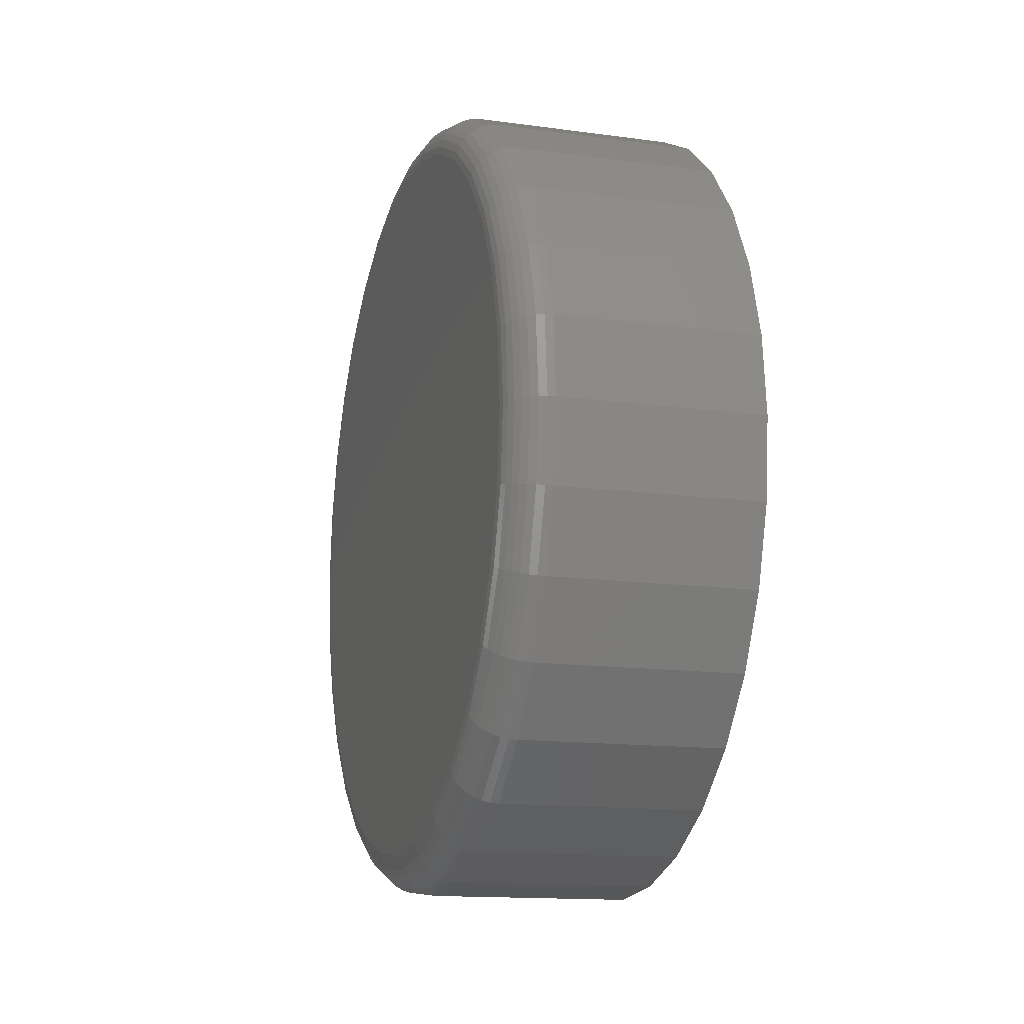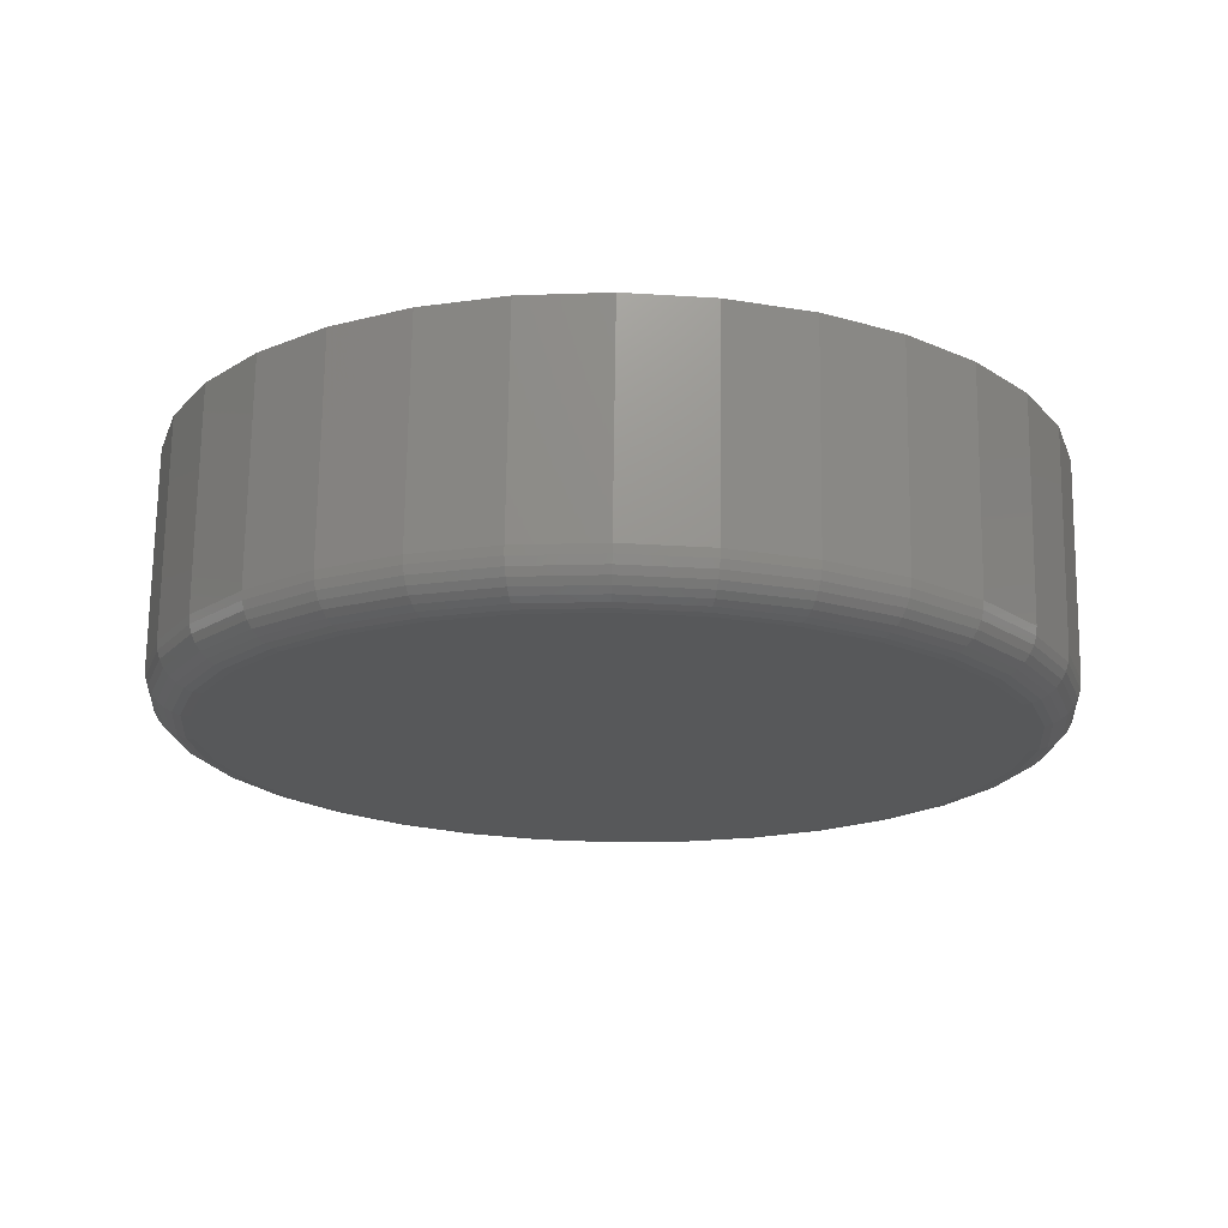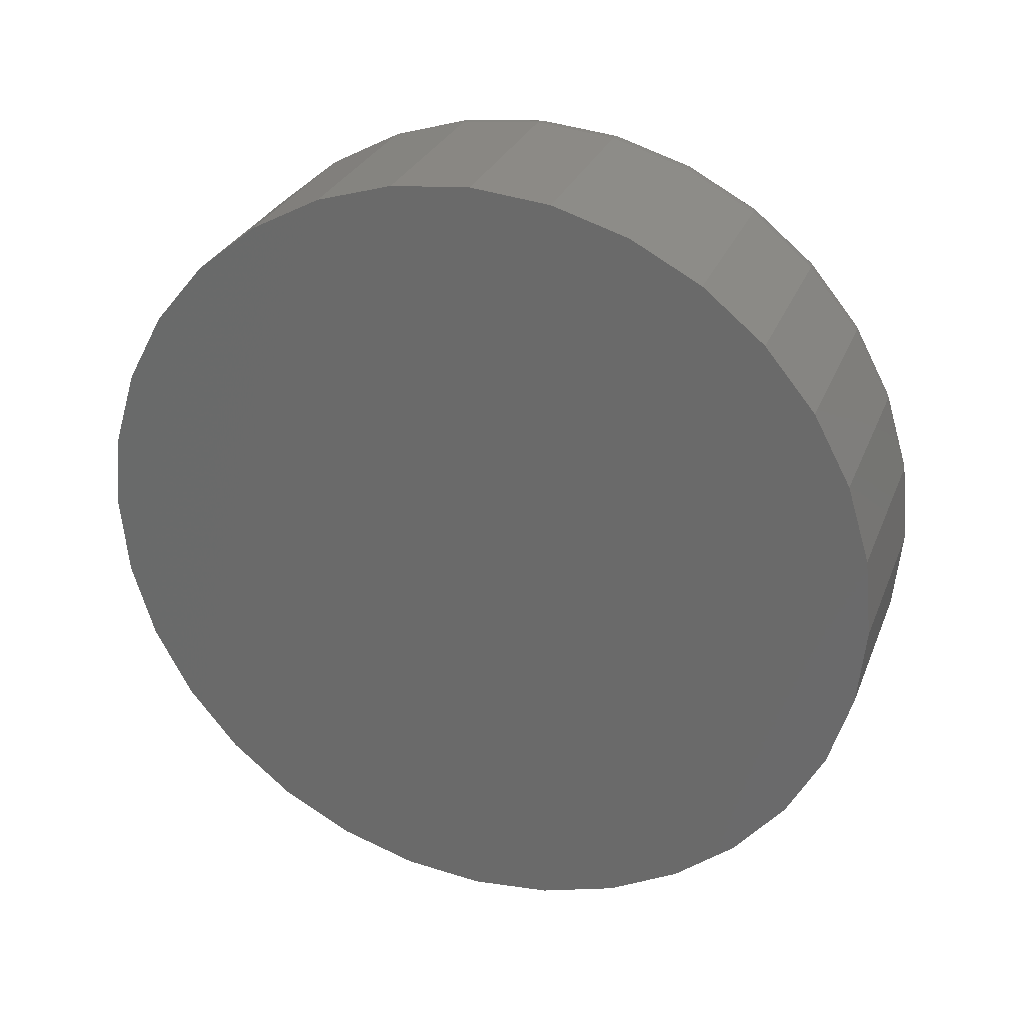
<metadata>
{"format":"stl","ext":"stl","renderer":"f3d","projection":"perspective","resolution":1024,"background":"white","views":[{"elev":-14.3,"azim":163.4,"up":"+Z"},{"elev":71.6,"azim":90.8,"up":"+Y"},{"elev":28.7,"azim":-71.0,"up":"+Y"}]}
</metadata>
<code>
# stl→obj: 320 verts, 636 faces
v 0.04688 0.6414 0.007597
v 0.04688 0.6691 0.007597
v 0.04688 0.6553 0.008964
v 0.04688 0.628 0.003549
v 0.04688 0.6825 0.003549
v 0.04688 0.6157 -0.003025
v 0.04688 0.6948 -0.003025
v 0.04688 0.605 -0.01187
v 0.04688 0.7056 -0.01187
v 0.04688 0.5961 -0.02265
v 0.04688 0.7144 -0.02265
v 0.04688 0.7144 -0.1017
v 0.04688 0.605 -0.1125
v 0.04688 0.7056 -0.1125
v 0.04688 0.6157 -0.1213
v 0.04688 0.6948 -0.1213
v 0.04688 0.628 -0.1279
v 0.04688 0.6825 -0.1279
v 0.04688 0.6414 -0.1319
v 0.04688 0.6691 -0.1319
v 0.04688 0.6553 -0.1333
v 0.04688 0.721 -0.03495
v 0.04688 0.5895 -0.03495
v 0.04688 0.725 -0.04829
v 0.04688 0.5855 -0.04829
v 0.04688 0.7264 -0.06217
v 0.04688 0.5841 -0.06217
v 0.04688 0.725 -0.07605
v 0.04688 0.5855 -0.07605
v 0.04688 0.721 -0.08939
v 0.04688 0.5895 -0.08939
v 0.04688 0.5961 -0.1017
v -3.469e-18 0.7342 -0.06217
v 0.03906 0.7342 -0.06217
v -2.614e-18 0.7327 -0.07757
v 0.03906 0.7327 -0.07757
v -1.792e-18 0.7282 -0.09238
v 0.03906 0.7282 -0.09238
v -1.035e-18 0.7209 -0.106
v 0.03906 0.7209 -0.106
v -3.706e-19 0.7111 -0.118
v 0.03906 0.7111 -0.118
v 1.744e-19 0.6991 -0.1278
v 0.03906 0.6991 -0.1278
v 5.794e-19 0.6855 -0.1351
v 0.03906 0.6855 -0.1351
v 8.288e-19 0.6707 -0.1396
v 0.03906 0.6707 -0.1396
v 9.13e-19 0.6553 -0.1411
v 0.03906 0.6553 -0.1411
v 8.288e-19 0.6399 -0.1396
v 0.03906 0.6399 -0.1396
v 5.794e-19 0.6251 -0.1351
v 0.03906 0.6251 -0.1351
v 1.744e-19 0.6114 -0.1278
v 0.03906 0.6114 -0.1278
v -3.706e-19 0.5994 -0.118
v 0.03906 0.5994 -0.118
v -1.035e-18 0.5896 -0.106
v 0.03906 0.5896 -0.106
v -1.792e-18 0.5823 -0.09238
v 0.03906 0.5823 -0.09238
v -2.614e-18 0.5778 -0.07757
v 0.03906 0.5778 -0.07757
v -3.469e-18 0.5763 -0.06217
v 0.03906 0.5763 -0.06217
v -4.324e-18 0.5778 -0.04677
v 0.03906 0.5778 -0.04677
v -5.147e-18 0.5823 -0.03196
v 0.03906 0.5823 -0.03196
v -5.904e-18 0.5896 -0.01831
v 0.03906 0.5896 -0.01831
v -6.568e-18 0.5994 -0.006347
v 0.03906 0.5994 -0.006347
v -7.113e-18 0.6114 0.003471
v 0.03906 0.6114 0.003471
v -7.518e-18 0.6251 0.01077
v 0.03906 0.6251 0.01077
v -7.768e-18 0.6399 0.01526
v 0.03906 0.6399 0.01526
v -7.852e-18 0.6553 0.01678
v 0.03906 0.6553 0.01678
v -7.768e-18 0.6707 0.01526
v 0.03906 0.6707 0.01526
v -7.518e-18 0.6855 0.01077
v 0.03906 0.6855 0.01077
v -7.113e-18 0.6991 0.003471
v 0.03906 0.6991 0.003471
v -6.568e-18 0.7111 -0.006347
v 0.03906 0.7111 -0.006347
v -5.904e-18 0.7209 -0.01831
v 0.03906 0.7209 -0.01831
v -5.147e-18 0.7282 -0.03196
v 0.03906 0.7282 -0.03196
v -4.324e-18 0.7327 -0.04677
v 0.03906 0.7327 -0.04677
v 0.04672 0.5826 -0.06217
v 0.04672 0.584 -0.048
v 0.04628 0.5811 -0.06217
v 0.04628 0.5826 -0.04771
v 0.04556 0.5798 -0.06217
v 0.04556 0.5812 -0.04745
v 0.04459 0.5786 -0.06217
v 0.04459 0.5801 -0.04722
v 0.0434 0.5776 -0.06217
v 0.0434 0.5791 -0.04703
v 0.04205 0.5769 -0.06217
v 0.04205 0.5784 -0.04689
v 0.04059 0.5765 -0.06217
v 0.04059 0.578 -0.0468
v 0.04672 0.7265 -0.048
v 0.04672 0.7279 -0.06217
v 0.04628 0.728 -0.04771
v 0.04628 0.7294 -0.06217
v 0.04556 0.7293 -0.04745
v 0.04556 0.7307 -0.06217
v 0.04459 0.7304 -0.04722
v 0.04459 0.7319 -0.06217
v 0.0434 0.7314 -0.04703
v 0.0434 0.7329 -0.06217
v 0.04205 0.7321 -0.04689
v 0.04205 0.7336 -0.06217
v 0.04059 0.7325 -0.0468
v 0.04059 0.7341 -0.06217
v 0.04672 0.7224 -0.03437
v 0.04628 0.7237 -0.0338
v 0.04556 0.725 -0.03329
v 0.04459 0.7261 -0.03283
v 0.0434 0.727 -0.03246
v 0.04205 0.7277 -0.03219
v 0.04059 0.7281 -0.03202
v 0.04672 0.7157 -0.0218
v 0.04628 0.7169 -0.02099
v 0.04556 0.718 -0.02024
v 0.04459 0.719 -0.01958
v 0.0434 0.7198 -0.01904
v 0.04205 0.7204 -0.01864
v 0.04059 0.7208 -0.01839
v 0.04672 0.7066 -0.01079
v 0.04628 0.7077 -0.009757
v 0.04556 0.7086 -0.008802
v 0.04459 0.7095 -0.007965
v 0.0434 0.7102 -0.007278
v 0.04205 0.7107 -0.006767
v 0.04059 0.711 -0.006453
v 0.04672 0.6956 -0.001757
v 0.04628 0.6964 -0.0005387
v 0.04556 0.6972 0.0005843
v 0.04459 0.6979 0.001569
v 0.0434 0.6984 0.002377
v 0.04205 0.6988 0.002977
v 0.04059 0.699 0.003346
v 0.04672 0.6831 0.004957
v 0.04628 0.6836 0.006311
v 0.04556 0.6841 0.007559
v 0.04459 0.6846 0.008653
v 0.0434 0.685 0.00955
v 0.04205 0.6852 0.01022
v 0.04059 0.6854 0.01063
v 0.04672 0.6694 0.009092
v 0.04628 0.6697 0.01053
v 0.04556 0.67 0.01185
v 0.04459 0.6702 0.01302
v 0.0434 0.6704 0.01397
v 0.04205 0.6705 0.01468
v 0.04059 0.6706 0.01511
v 0.04672 0.6553 0.01049
v 0.04628 0.6553 0.01195
v 0.04556 0.6553 0.0133
v 0.04459 0.6553 0.01449
v 0.0434 0.6553 0.01546
v 0.04205 0.6553 0.01618
v 0.04059 0.6553 0.01663
v 0.04672 0.6411 0.009092
v 0.04628 0.6408 0.01053
v 0.04556 0.6405 0.01185
v 0.04459 0.6403 0.01302
v 0.0434 0.6401 0.01397
v 0.04205 0.64 0.01468
v 0.04059 0.6399 0.01511
v 0.04672 0.6275 0.004957
v 0.04628 0.6269 0.006311
v 0.04556 0.6264 0.007559
v 0.04459 0.6259 0.008653
v 0.0434 0.6256 0.00955
v 0.04205 0.6253 0.01022
v 0.04059 0.6251 0.01063
v 0.04672 0.6149 -0.001757
v 0.04628 0.6141 -0.0005387
v 0.04556 0.6133 0.0005843
v 0.04459 0.6127 0.001569
v 0.0434 0.6121 0.002377
v 0.04205 0.6117 0.002977
v 0.04059 0.6115 0.003346
v 0.04672 0.6039 -0.01079
v 0.04628 0.6028 -0.009757
v 0.04556 0.6019 -0.008802
v 0.04459 0.6011 -0.007965
v 0.0434 0.6004 -0.007278
v 0.04205 0.5999 -0.006767
v 0.04059 0.5995 -0.006453
v 0.04672 0.5948 -0.0218
v 0.04628 0.5936 -0.02099
v 0.04556 0.5925 -0.02024
v 0.04459 0.5915 -0.01958
v 0.0434 0.5907 -0.01904
v 0.04205 0.5901 -0.01864
v 0.04059 0.5897 -0.01839
v 0.04672 0.5881 -0.03437
v 0.04628 0.5868 -0.0338
v 0.04556 0.5855 -0.03329
v 0.04459 0.5844 -0.03283
v 0.0434 0.5835 -0.03246
v 0.04205 0.5829 -0.03219
v 0.04059 0.5825 -0.03202
v 0.04672 0.7265 -0.07635
v 0.04628 0.728 -0.07663
v 0.04556 0.7293 -0.0769
v 0.04459 0.7304 -0.07713
v 0.0434 0.7314 -0.07732
v 0.04205 0.7321 -0.07746
v 0.04059 0.7325 -0.07754
v 0.04672 0.584 -0.07635
v 0.04628 0.5826 -0.07663
v 0.04556 0.5812 -0.0769
v 0.04459 0.5801 -0.07713
v 0.0434 0.5791 -0.07732
v 0.04205 0.5784 -0.07746
v 0.04059 0.578 -0.07754
v 0.04672 0.5881 -0.08998
v 0.04628 0.5868 -0.09054
v 0.04556 0.5855 -0.09105
v 0.04459 0.5844 -0.09151
v 0.0434 0.5835 -0.09188
v 0.04205 0.5829 -0.09216
v 0.04059 0.5825 -0.09233
v 0.04672 0.5948 -0.1025
v 0.04628 0.5936 -0.1034
v 0.04556 0.5925 -0.1041
v 0.04459 0.5915 -0.1048
v 0.0434 0.5907 -0.1053
v 0.04205 0.5901 -0.1057
v 0.04059 0.5897 -0.1059
v 0.04672 0.6039 -0.1135
v 0.04628 0.6028 -0.1146
v 0.04556 0.6019 -0.1155
v 0.04459 0.6011 -0.1164
v 0.0434 0.6004 -0.1171
v 0.04205 0.5999 -0.1176
v 0.04059 0.5995 -0.1179
v 0.04672 0.6149 -0.1226
v 0.04628 0.6141 -0.1238
v 0.04556 0.6133 -0.1249
v 0.04459 0.6127 -0.1259
v 0.0434 0.6121 -0.1267
v 0.04205 0.6117 -0.1273
v 0.04059 0.6115 -0.1277
v 0.04672 0.6275 -0.1293
v 0.04628 0.6269 -0.1307
v 0.04556 0.6264 -0.1319
v 0.04459 0.6259 -0.133
v 0.0434 0.6256 -0.1339
v 0.04205 0.6253 -0.1346
v 0.04059 0.6251 -0.135
v 0.04672 0.6411 -0.1334
v 0.04628 0.6408 -0.1349
v 0.04556 0.6405 -0.1362
v 0.04459 0.6403 -0.1374
v 0.0434 0.6401 -0.1383
v 0.04205 0.64 -0.139
v 0.04059 0.6399 -0.1395
v 0.04672 0.6553 -0.1348
v 0.04628 0.6553 -0.1363
v 0.04556 0.6553 -0.1376
v 0.04459 0.6553 -0.1388
v 0.0434 0.6553 -0.1398
v 0.04205 0.6553 -0.1405
v 0.04059 0.6553 -0.141
v 0.04672 0.6694 -0.1334
v 0.04628 0.6697 -0.1349
v 0.04556 0.67 -0.1362
v 0.04459 0.6702 -0.1374
v 0.0434 0.6704 -0.1383
v 0.04205 0.6705 -0.139
v 0.04059 0.6706 -0.1395
v 0.04672 0.6831 -0.1293
v 0.04628 0.6836 -0.1307
v 0.04556 0.6841 -0.1319
v 0.04459 0.6846 -0.133
v 0.0434 0.685 -0.1339
v 0.04205 0.6852 -0.1346
v 0.04059 0.6854 -0.135
v 0.04672 0.6956 -0.1226
v 0.04628 0.6964 -0.1238
v 0.04556 0.6972 -0.1249
v 0.04459 0.6979 -0.1259
v 0.0434 0.6984 -0.1267
v 0.04205 0.6988 -0.1273
v 0.04059 0.699 -0.1277
v 0.04672 0.7066 -0.1135
v 0.04628 0.7077 -0.1146
v 0.04556 0.7086 -0.1155
v 0.04459 0.7095 -0.1164
v 0.0434 0.7102 -0.1171
v 0.04205 0.7107 -0.1176
v 0.04059 0.711 -0.1179
v 0.04672 0.7157 -0.1025
v 0.04628 0.7169 -0.1034
v 0.04556 0.718 -0.1041
v 0.04459 0.719 -0.1048
v 0.0434 0.7198 -0.1053
v 0.04205 0.7204 -0.1057
v 0.04059 0.7208 -0.1059
v 0.04672 0.7224 -0.08998
v 0.04628 0.7237 -0.09054
v 0.04556 0.725 -0.09105
v 0.04459 0.7261 -0.09151
v 0.0434 0.727 -0.09188
v 0.04205 0.7277 -0.09216
v 0.04059 0.7281 -0.09233
f 1 2 3
f 2 1 4
f 2 4 5
f 5 4 6
f 5 6 7
f 7 6 8
f 7 8 9
f 9 8 10
f 9 10 11
f 12 13 14
f 14 13 15
f 14 15 16
f 16 15 17
f 16 17 18
f 18 17 19
f 18 19 20
f 20 19 21
f 11 10 22
f 22 10 23
f 22 23 24
f 24 23 25
f 24 25 26
f 26 25 27
f 26 27 28
f 28 27 29
f 28 29 30
f 30 29 31
f 30 31 12
f 12 31 32
f 12 32 13
f 33 34 35
f 35 34 36
f 35 36 37
f 37 36 38
f 37 38 39
f 39 38 40
f 39 40 41
f 41 40 42
f 41 42 43
f 43 42 44
f 43 44 45
f 45 44 46
f 45 46 47
f 47 46 48
f 47 48 49
f 49 48 50
f 49 50 51
f 51 50 52
f 51 52 53
f 53 52 54
f 53 54 55
f 55 54 56
f 55 56 57
f 57 56 58
f 57 58 59
f 59 58 60
f 59 60 61
f 61 60 62
f 61 62 63
f 63 62 64
f 63 64 65
f 65 64 66
f 65 66 67
f 67 66 68
f 67 68 69
f 69 68 70
f 69 70 71
f 71 70 72
f 71 72 73
f 73 72 74
f 73 74 75
f 75 74 76
f 75 76 77
f 77 76 78
f 77 78 79
f 79 78 80
f 79 80 81
f 81 80 82
f 81 82 83
f 83 82 84
f 83 84 85
f 85 84 86
f 85 86 87
f 87 86 88
f 87 88 89
f 89 88 90
f 89 90 91
f 91 90 92
f 91 92 93
f 93 92 94
f 93 94 95
f 95 94 96
f 95 96 33
f 33 96 34
f 27 25 97
f 97 25 98
f 97 98 99
f 99 98 100
f 99 100 101
f 101 100 102
f 101 102 103
f 103 102 104
f 103 104 105
f 105 104 106
f 105 106 107
f 107 106 108
f 107 108 109
f 109 108 110
f 109 110 66
f 66 110 68
f 24 26 111
f 111 26 112
f 111 112 113
f 113 112 114
f 113 114 115
f 115 114 116
f 115 116 117
f 117 116 118
f 117 118 119
f 119 118 120
f 119 120 121
f 121 120 122
f 121 122 123
f 123 122 124
f 123 124 96
f 96 124 34
f 22 24 125
f 125 24 111
f 125 111 126
f 126 111 113
f 126 113 127
f 127 113 115
f 127 115 128
f 128 115 117
f 128 117 129
f 129 117 119
f 129 119 130
f 130 119 121
f 130 121 131
f 131 121 123
f 131 123 94
f 94 123 96
f 11 22 132
f 132 22 125
f 132 125 133
f 133 125 126
f 133 126 134
f 134 126 127
f 134 127 135
f 135 127 128
f 135 128 136
f 136 128 129
f 136 129 137
f 137 129 130
f 137 130 138
f 138 130 131
f 138 131 92
f 92 131 94
f 9 11 139
f 139 11 132
f 139 132 140
f 140 132 133
f 140 133 141
f 141 133 134
f 141 134 142
f 142 134 135
f 142 135 143
f 143 135 136
f 143 136 144
f 144 136 137
f 144 137 145
f 145 137 138
f 145 138 90
f 90 138 92
f 7 9 146
f 146 9 139
f 146 139 147
f 147 139 140
f 147 140 148
f 148 140 141
f 148 141 149
f 149 141 142
f 149 142 150
f 150 142 143
f 150 143 151
f 151 143 144
f 151 144 152
f 152 144 145
f 152 145 88
f 88 145 90
f 5 7 153
f 153 7 146
f 153 146 154
f 154 146 147
f 154 147 155
f 155 147 148
f 155 148 156
f 156 148 149
f 156 149 157
f 157 149 150
f 157 150 158
f 158 150 151
f 158 151 159
f 159 151 152
f 159 152 86
f 86 152 88
f 2 5 160
f 160 5 153
f 160 153 161
f 161 153 154
f 161 154 162
f 162 154 155
f 162 155 163
f 163 155 156
f 163 156 164
f 164 156 157
f 164 157 165
f 165 157 158
f 165 158 166
f 166 158 159
f 166 159 84
f 84 159 86
f 3 2 167
f 167 2 160
f 167 160 168
f 168 160 161
f 168 161 169
f 169 161 162
f 169 162 170
f 170 162 163
f 170 163 171
f 171 163 164
f 171 164 172
f 172 164 165
f 172 165 173
f 173 165 166
f 173 166 82
f 82 166 84
f 1 3 174
f 174 3 167
f 174 167 175
f 175 167 168
f 175 168 176
f 176 168 169
f 176 169 177
f 177 169 170
f 177 170 178
f 178 170 171
f 178 171 179
f 179 171 172
f 179 172 180
f 180 172 173
f 180 173 80
f 80 173 82
f 4 1 181
f 181 1 174
f 181 174 182
f 182 174 175
f 182 175 183
f 183 175 176
f 183 176 184
f 184 176 177
f 184 177 185
f 185 177 178
f 185 178 186
f 186 178 179
f 186 179 187
f 187 179 180
f 187 180 78
f 78 180 80
f 6 4 188
f 188 4 181
f 188 181 189
f 189 181 182
f 189 182 190
f 190 182 183
f 190 183 191
f 191 183 184
f 191 184 192
f 192 184 185
f 192 185 193
f 193 185 186
f 193 186 194
f 194 186 187
f 194 187 76
f 76 187 78
f 8 6 195
f 195 6 188
f 195 188 196
f 196 188 189
f 196 189 197
f 197 189 190
f 197 190 198
f 198 190 191
f 198 191 199
f 199 191 192
f 199 192 200
f 200 192 193
f 200 193 201
f 201 193 194
f 201 194 74
f 74 194 76
f 10 8 202
f 202 8 195
f 202 195 203
f 203 195 196
f 203 196 204
f 204 196 197
f 204 197 205
f 205 197 198
f 205 198 206
f 206 198 199
f 206 199 207
f 207 199 200
f 207 200 208
f 208 200 201
f 208 201 72
f 72 201 74
f 23 10 209
f 209 10 202
f 209 202 210
f 210 202 203
f 210 203 211
f 211 203 204
f 211 204 212
f 212 204 205
f 212 205 213
f 213 205 206
f 213 206 214
f 214 206 207
f 214 207 215
f 215 207 208
f 215 208 70
f 70 208 72
f 25 23 98
f 98 23 209
f 98 209 100
f 100 209 210
f 100 210 102
f 102 210 211
f 102 211 104
f 104 211 212
f 104 212 106
f 106 212 213
f 106 213 108
f 108 213 214
f 108 214 110
f 110 214 215
f 110 215 68
f 68 215 70
f 26 28 112
f 112 28 216
f 112 216 114
f 114 216 217
f 114 217 116
f 116 217 218
f 116 218 118
f 118 218 219
f 118 219 120
f 120 219 220
f 120 220 122
f 122 220 221
f 122 221 124
f 124 221 222
f 124 222 34
f 34 222 36
f 29 27 223
f 223 27 97
f 223 97 224
f 224 97 99
f 224 99 225
f 225 99 101
f 225 101 226
f 226 101 103
f 226 103 227
f 227 103 105
f 227 105 228
f 228 105 107
f 228 107 229
f 229 107 109
f 229 109 64
f 64 109 66
f 31 29 230
f 230 29 223
f 230 223 231
f 231 223 224
f 231 224 232
f 232 224 225
f 232 225 233
f 233 225 226
f 233 226 234
f 234 226 227
f 234 227 235
f 235 227 228
f 235 228 236
f 236 228 229
f 236 229 62
f 62 229 64
f 32 31 237
f 237 31 230
f 237 230 238
f 238 230 231
f 238 231 239
f 239 231 232
f 239 232 240
f 240 232 233
f 240 233 241
f 241 233 234
f 241 234 242
f 242 234 235
f 242 235 243
f 243 235 236
f 243 236 60
f 60 236 62
f 13 32 244
f 244 32 237
f 244 237 245
f 245 237 238
f 245 238 246
f 246 238 239
f 246 239 247
f 247 239 240
f 247 240 248
f 248 240 241
f 248 241 249
f 249 241 242
f 249 242 250
f 250 242 243
f 250 243 58
f 58 243 60
f 15 13 251
f 251 13 244
f 251 244 252
f 252 244 245
f 252 245 253
f 253 245 246
f 253 246 254
f 254 246 247
f 254 247 255
f 255 247 248
f 255 248 256
f 256 248 249
f 256 249 257
f 257 249 250
f 257 250 56
f 56 250 58
f 17 15 258
f 258 15 251
f 258 251 259
f 259 251 252
f 259 252 260
f 260 252 253
f 260 253 261
f 261 253 254
f 261 254 262
f 262 254 255
f 262 255 263
f 263 255 256
f 263 256 264
f 264 256 257
f 264 257 54
f 54 257 56
f 19 17 265
f 265 17 258
f 265 258 266
f 266 258 259
f 266 259 267
f 267 259 260
f 267 260 268
f 268 260 261
f 268 261 269
f 269 261 262
f 269 262 270
f 270 262 263
f 270 263 271
f 271 263 264
f 271 264 52
f 52 264 54
f 21 19 272
f 272 19 265
f 272 265 273
f 273 265 266
f 273 266 274
f 274 266 267
f 274 267 275
f 275 267 268
f 275 268 276
f 276 268 269
f 276 269 277
f 277 269 270
f 277 270 278
f 278 270 271
f 278 271 50
f 50 271 52
f 20 21 279
f 279 21 272
f 279 272 280
f 280 272 273
f 280 273 281
f 281 273 274
f 281 274 282
f 282 274 275
f 282 275 283
f 283 275 276
f 283 276 284
f 284 276 277
f 284 277 285
f 285 277 278
f 285 278 48
f 48 278 50
f 18 20 286
f 286 20 279
f 286 279 287
f 287 279 280
f 287 280 288
f 288 280 281
f 288 281 289
f 289 281 282
f 289 282 290
f 290 282 283
f 290 283 291
f 291 283 284
f 291 284 292
f 292 284 285
f 292 285 46
f 46 285 48
f 16 18 293
f 293 18 286
f 293 286 294
f 294 286 287
f 294 287 295
f 295 287 288
f 295 288 296
f 296 288 289
f 296 289 297
f 297 289 290
f 297 290 298
f 298 290 291
f 298 291 299
f 299 291 292
f 299 292 44
f 44 292 46
f 14 16 300
f 300 16 293
f 300 293 301
f 301 293 294
f 301 294 302
f 302 294 295
f 302 295 303
f 303 295 296
f 303 296 304
f 304 296 297
f 304 297 305
f 305 297 298
f 305 298 306
f 306 298 299
f 306 299 42
f 42 299 44
f 12 14 307
f 307 14 300
f 307 300 308
f 308 300 301
f 308 301 309
f 309 301 302
f 309 302 310
f 310 302 303
f 310 303 311
f 311 303 304
f 311 304 312
f 312 304 305
f 312 305 313
f 313 305 306
f 313 306 40
f 40 306 42
f 30 12 314
f 314 12 307
f 314 307 315
f 315 307 308
f 315 308 316
f 316 308 309
f 316 309 317
f 317 309 310
f 317 310 318
f 318 310 311
f 318 311 319
f 319 311 312
f 319 312 320
f 320 312 313
f 320 313 38
f 38 313 40
f 28 30 216
f 216 30 314
f 216 314 217
f 217 314 315
f 217 315 218
f 218 315 316
f 218 316 219
f 219 316 317
f 219 317 220
f 220 317 318
f 220 318 221
f 221 318 319
f 221 319 222
f 222 319 320
f 222 320 36
f 36 320 38
f 81 83 79
f 77 79 83
f 85 77 83
f 75 77 85
f 87 75 85
f 73 75 87
f 89 73 87
f 43 55 41
f 53 55 43
f 45 53 43
f 51 53 45
f 47 51 45
f 49 51 47
f 55 57 41
f 41 57 59
f 41 59 39
f 39 59 61
f 39 61 37
f 37 61 63
f 37 63 35
f 35 63 65
f 35 65 33
f 33 65 67
f 33 67 95
f 95 67 69
f 95 69 93
f 93 69 71
f 93 71 91
f 91 71 73
f 91 73 89

</code>
